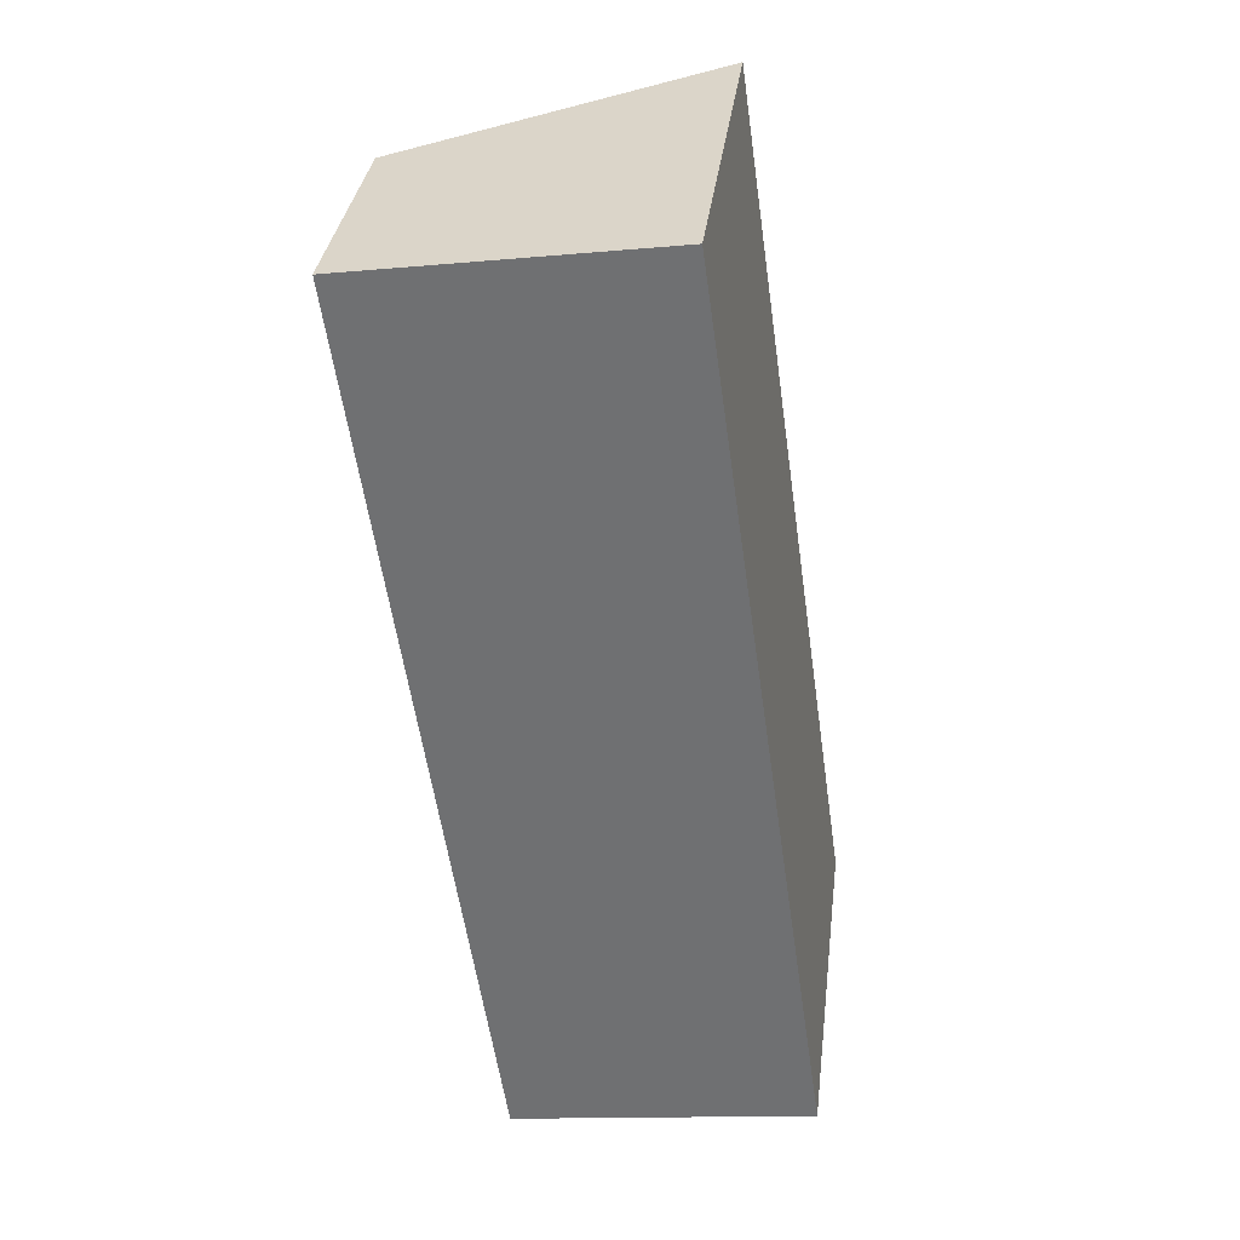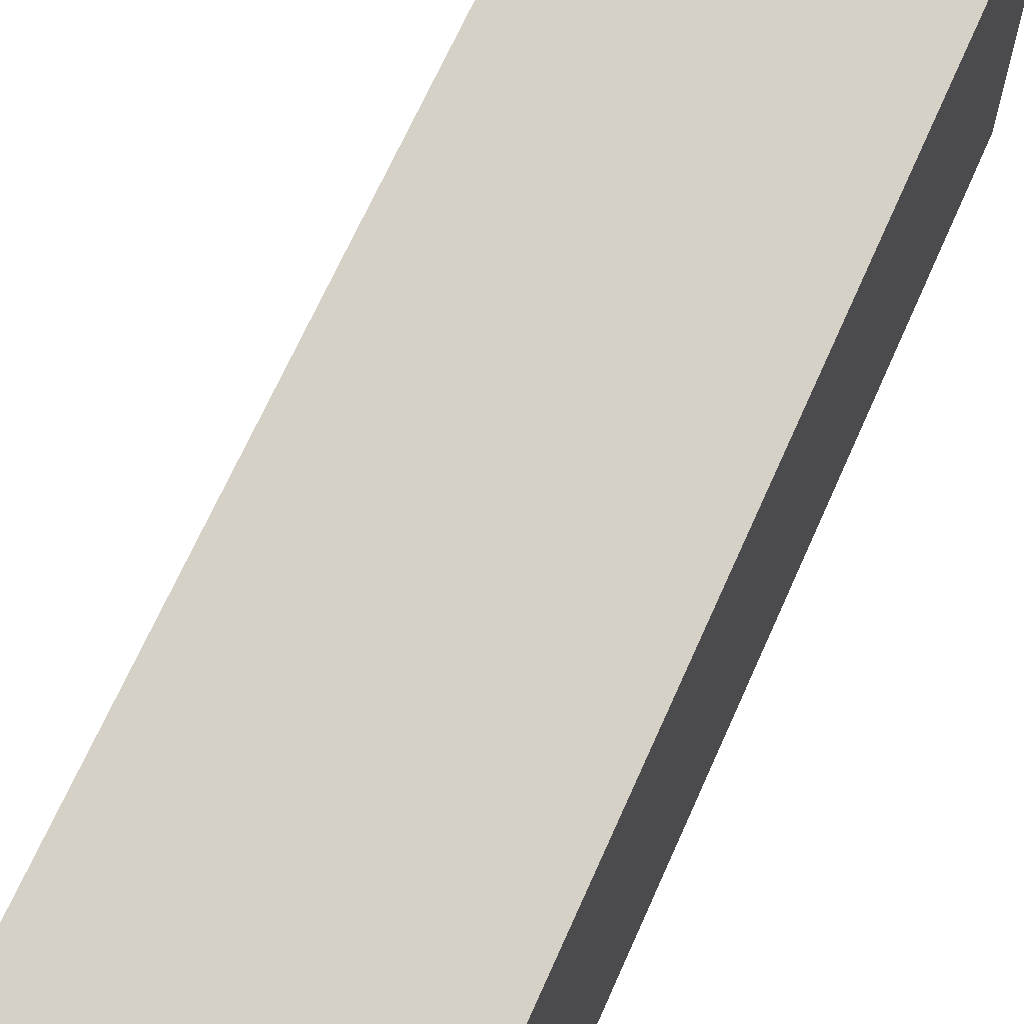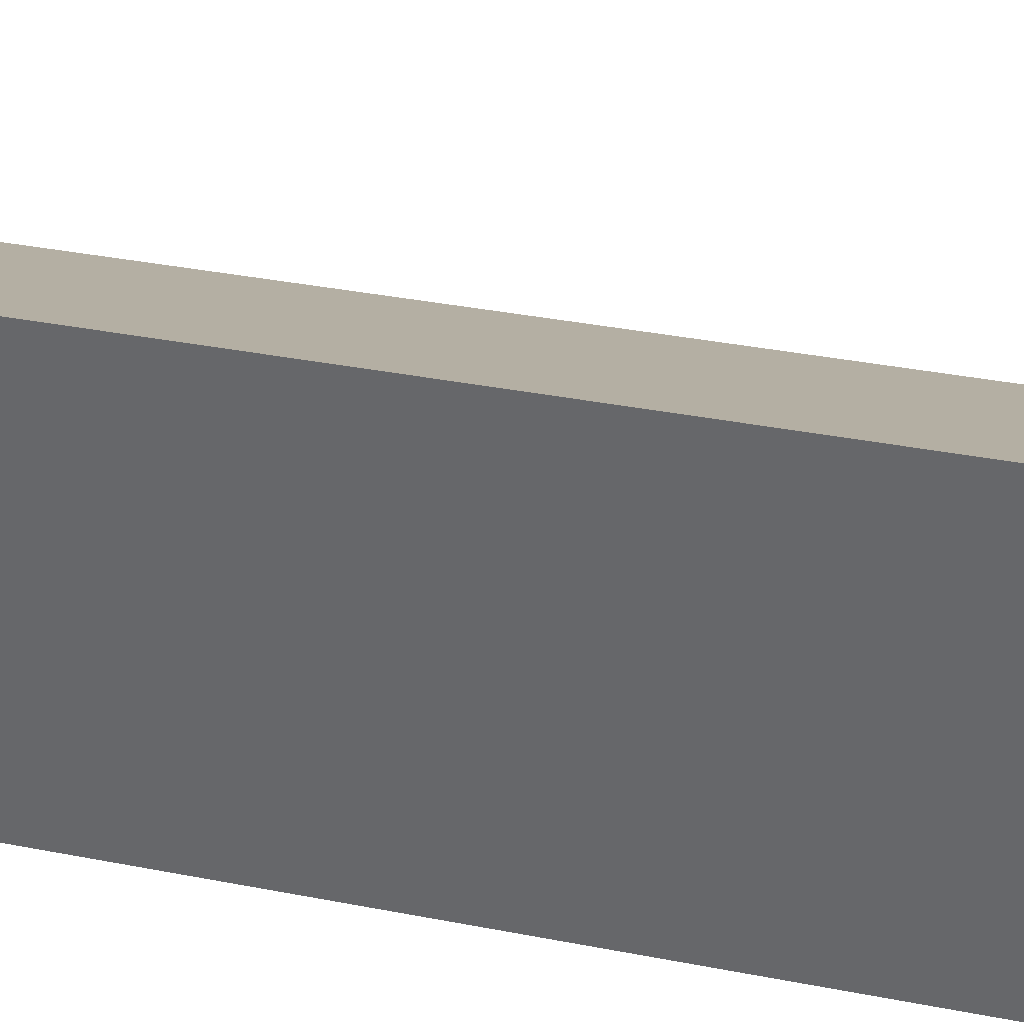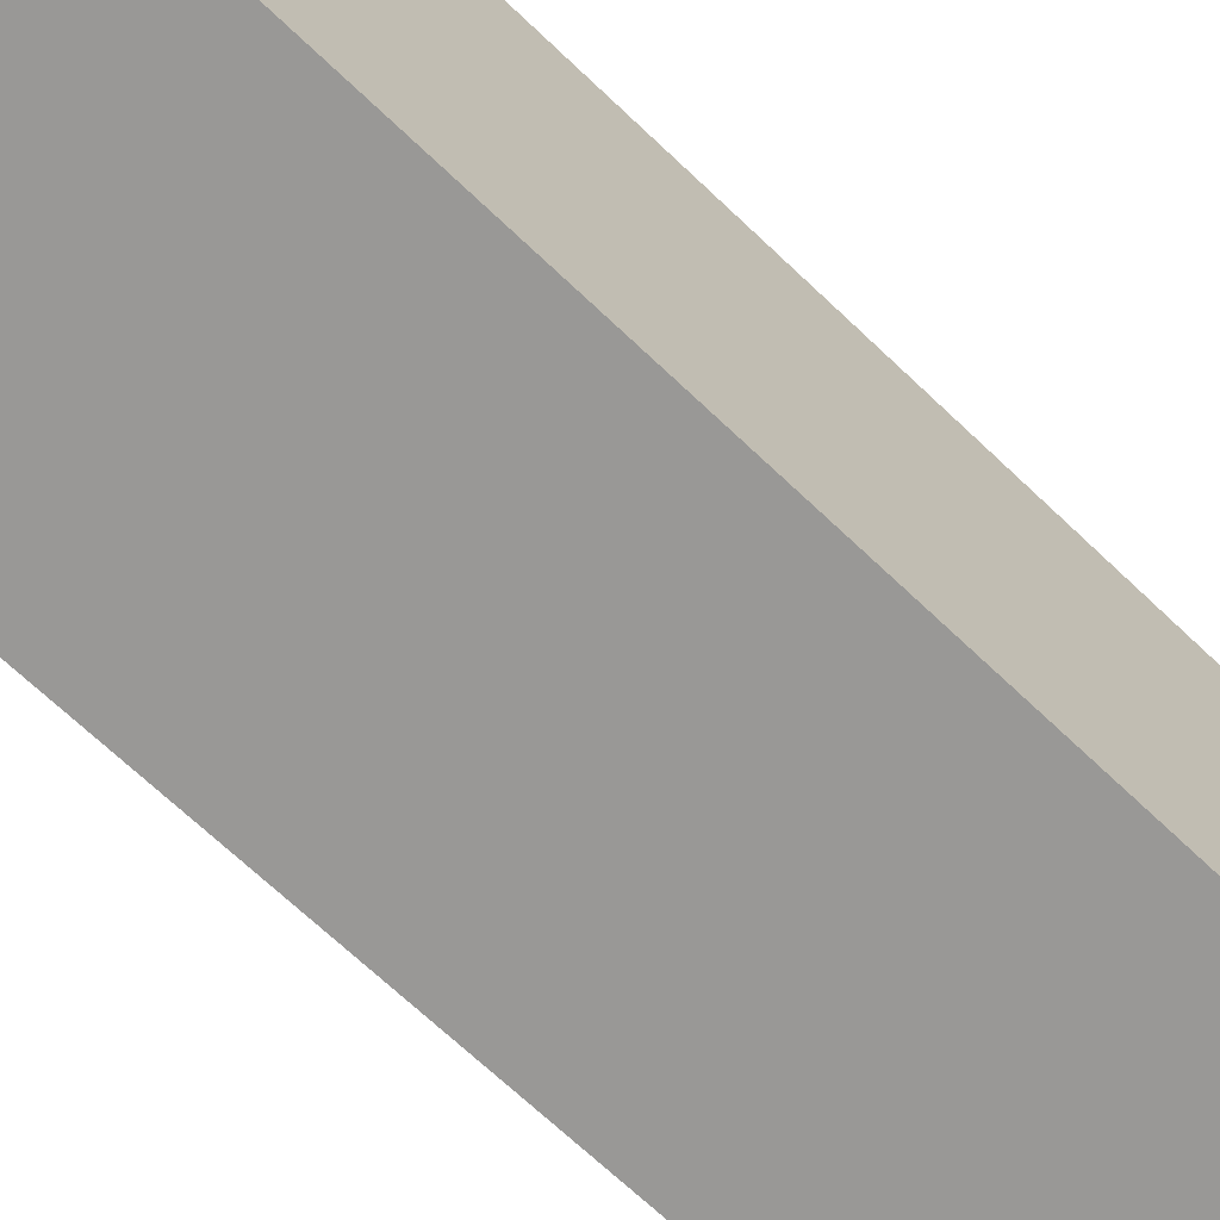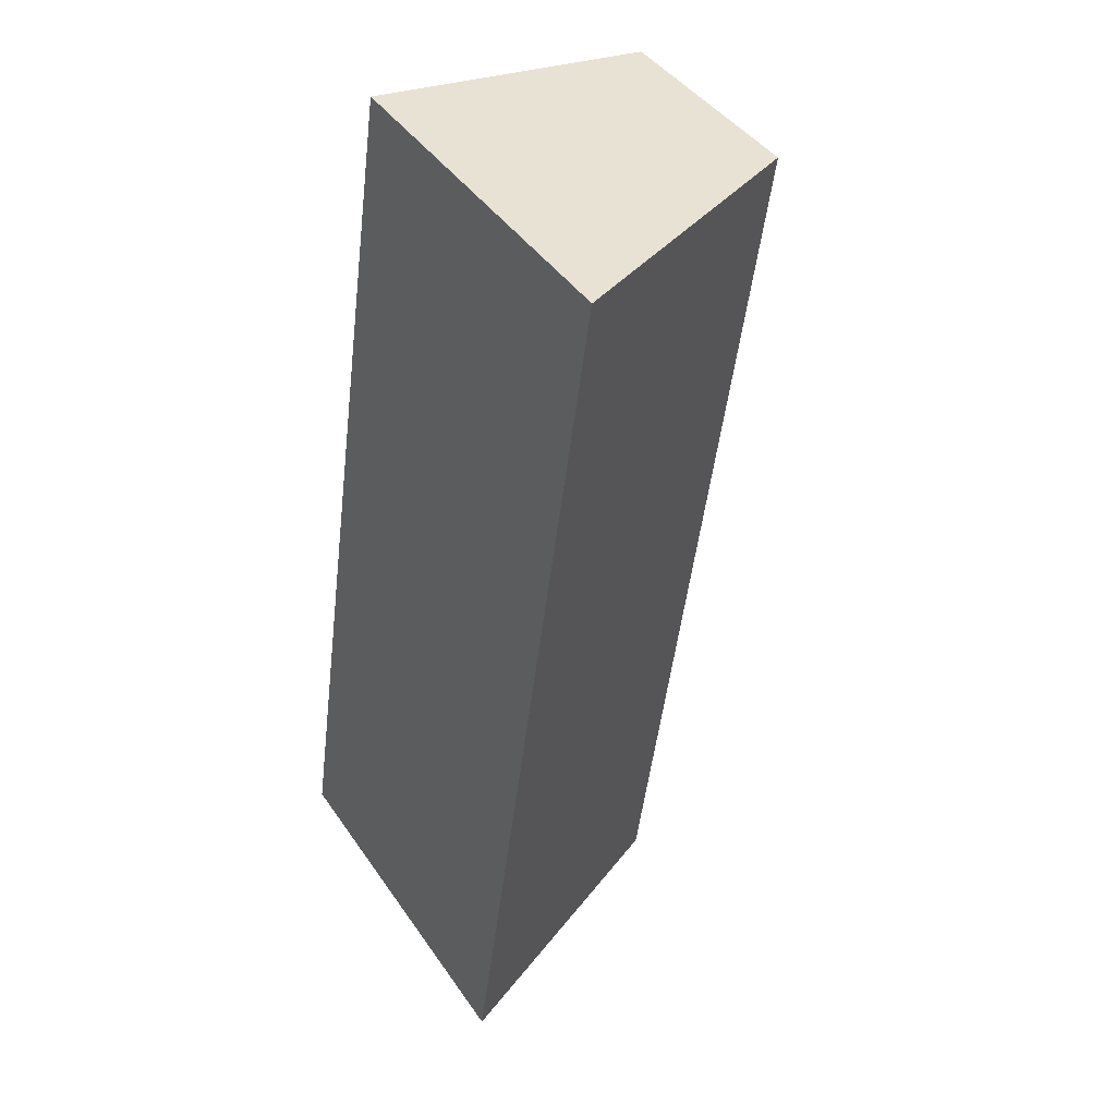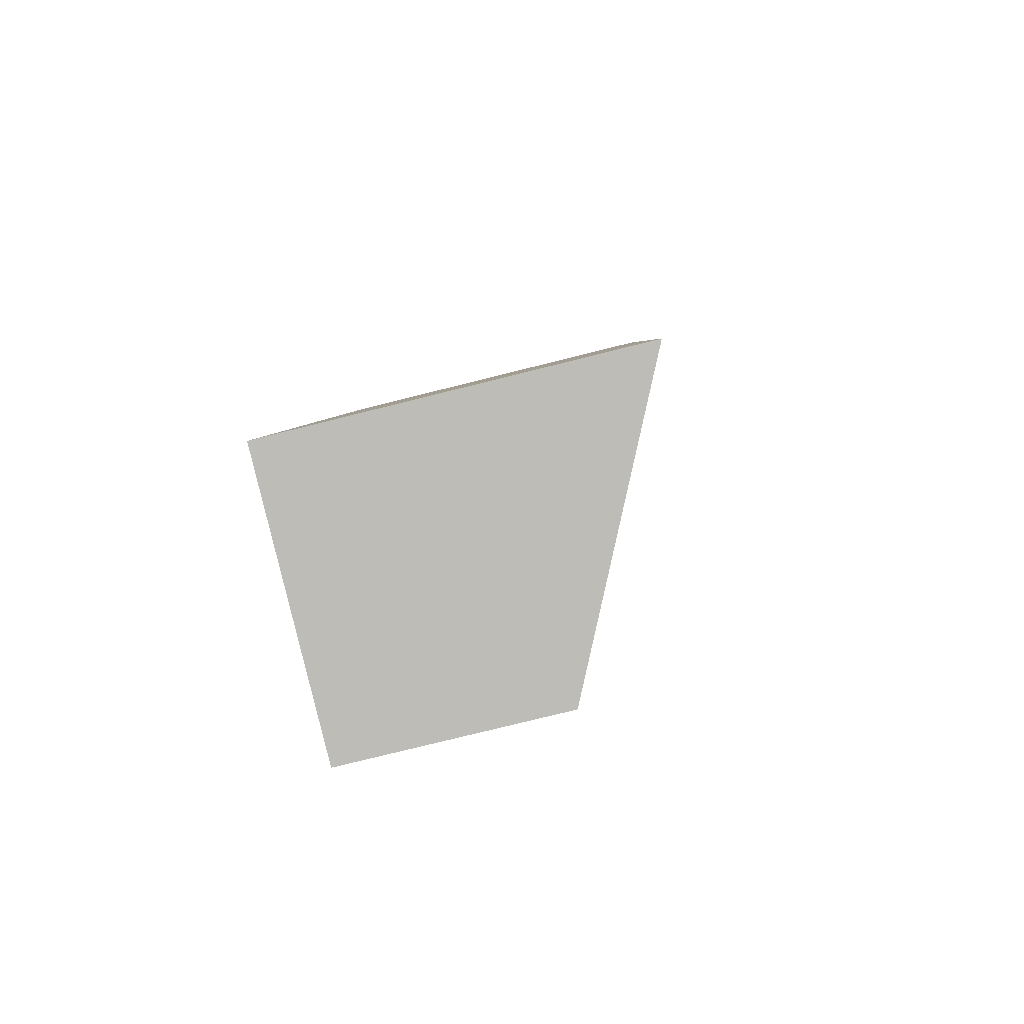
<metadata>
{"format":"obj","ext":"obj","renderer":"f3d","projection":"perspective","resolution":1024,"background":"white","views":[{"elev":34.2,"azim":7.1,"up":"+Z"},{"elev":67.1,"azim":15.7,"up":"+Y"},{"elev":35.3,"azim":96.5,"up":"+Y"},{"elev":-68.6,"azim":38.2,"up":"+Y"},{"elev":43.1,"azim":148.1,"up":"+Z"},{"elev":-77.2,"azim":104.0,"up":"+Z"}]}
</metadata>
<code>
v  2.556 4.514 -17.88
v  5.933 7.478 0.848
v  8.489 7.478 -17.03
v  0 4.514 2.764e-16
v  8.489 1.043e-15 -17.03
v  2.556 1.095e-15 -17.88
v  0 0 0
v  5.933 -5.193e-17 0.848
g defaultobject
f 1 2 3
f 2 1 4
f 5 1 3
f 1 5 6
f 6 4 1
f 4 6 7
f 4 8 2
f 8 4 7
f 8 3 2
f 3 8 5
f 8 6 5
f 6 8 7

</code>
